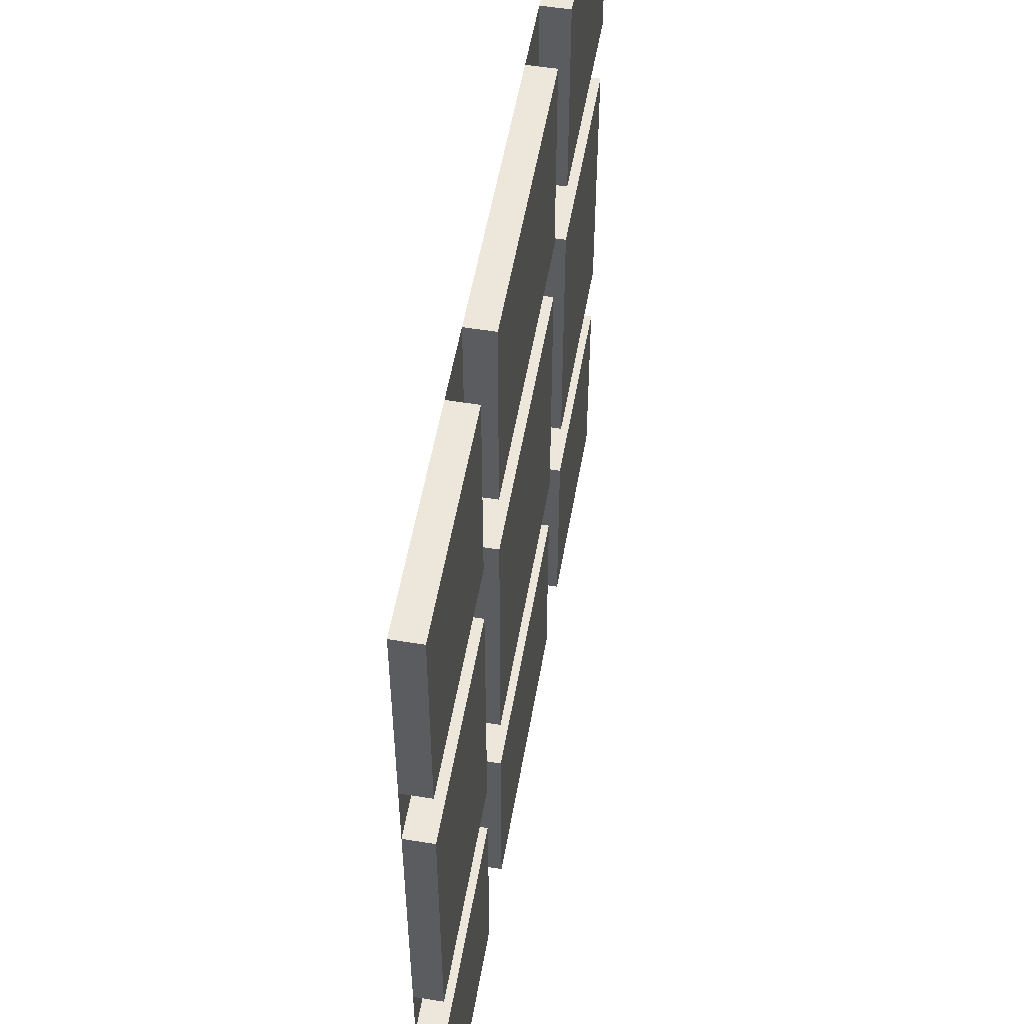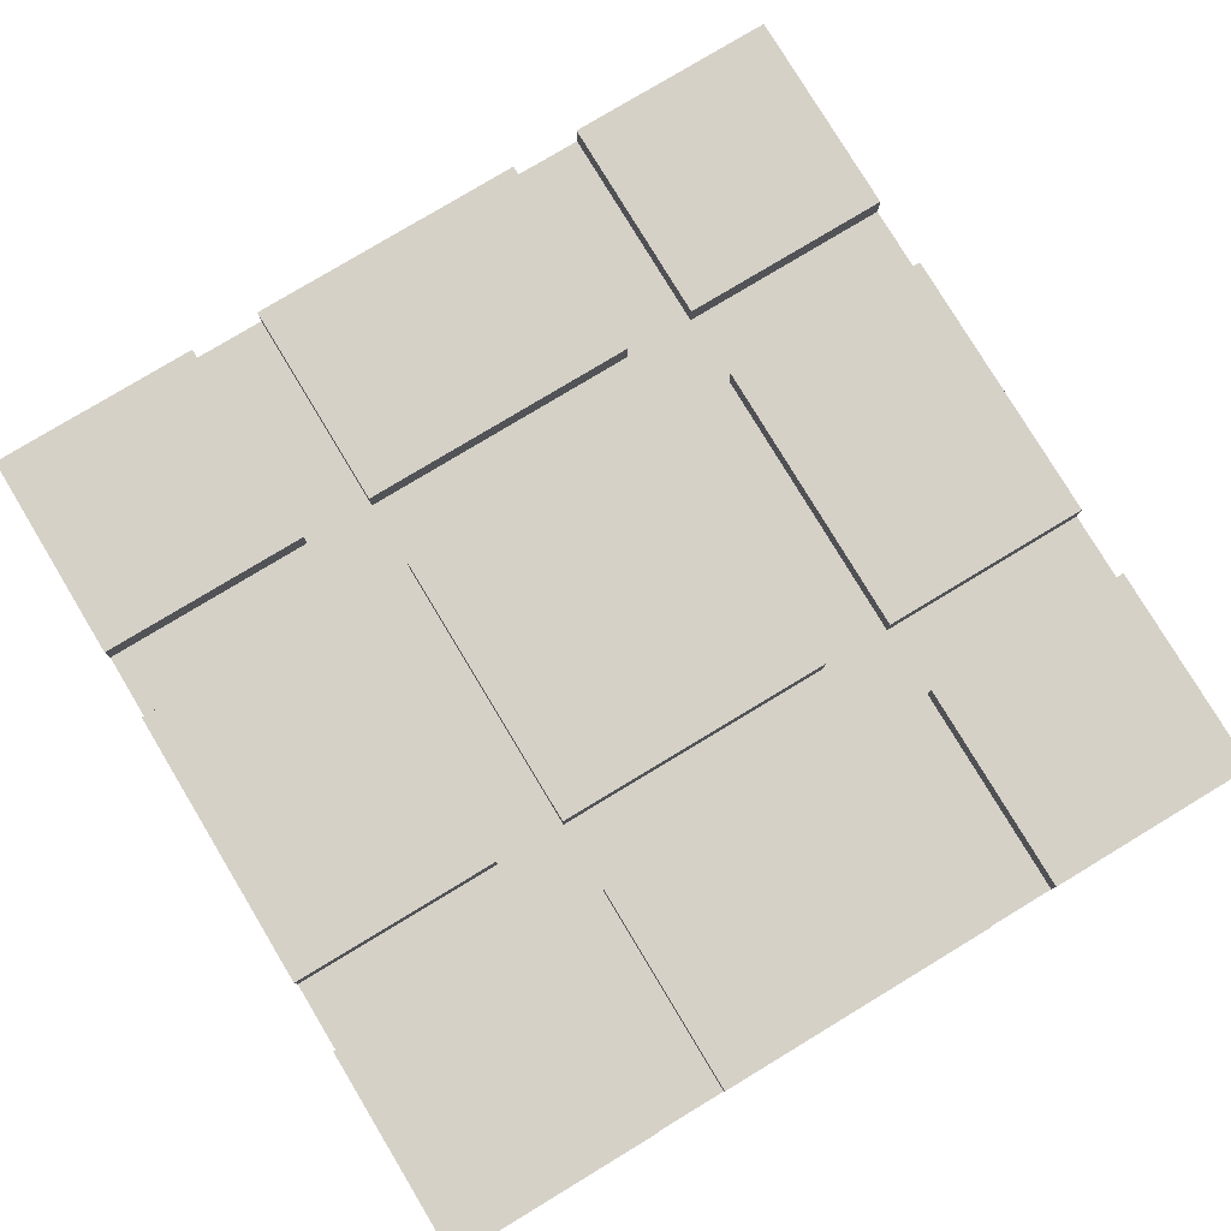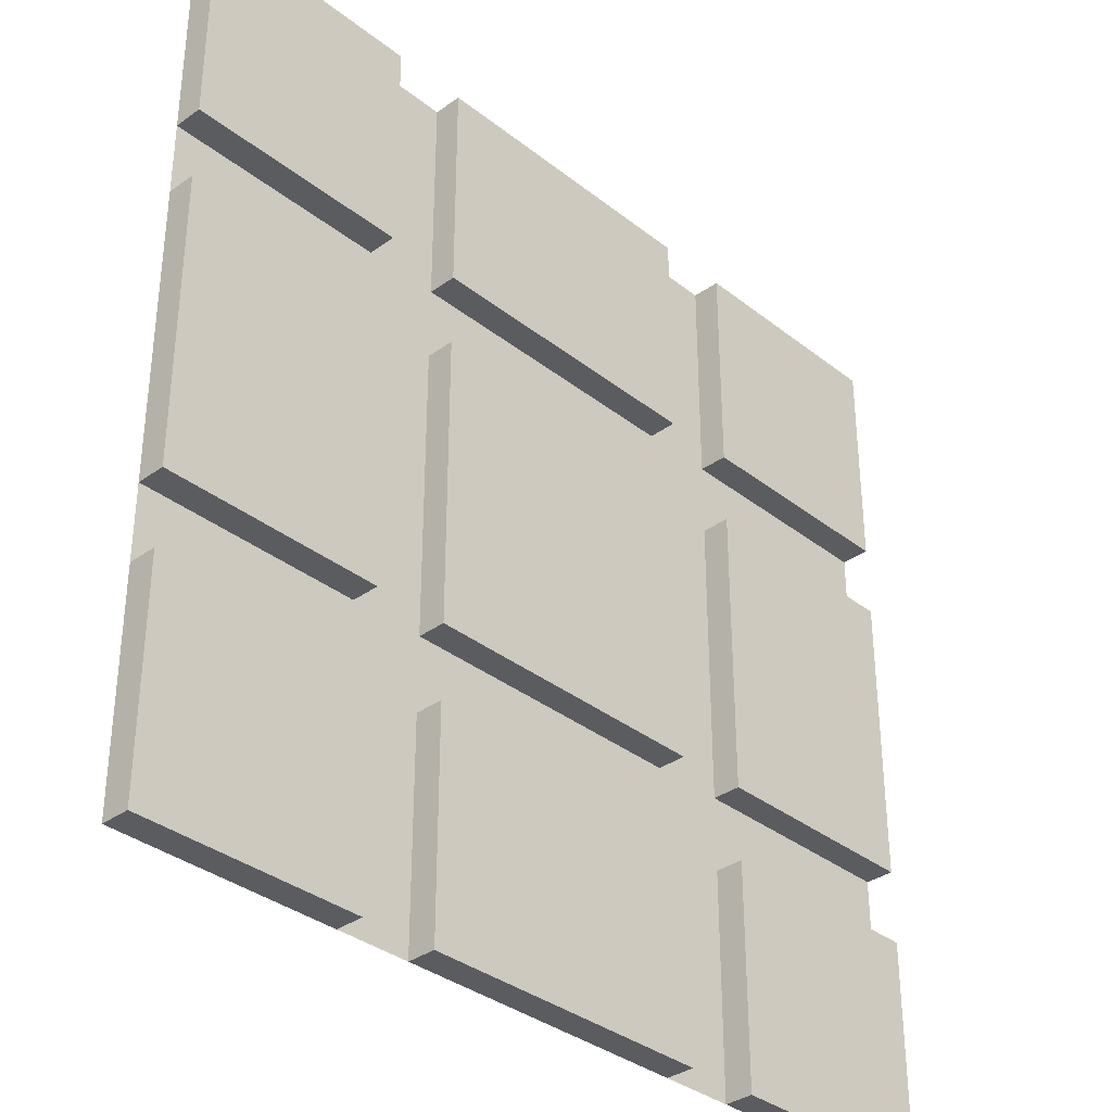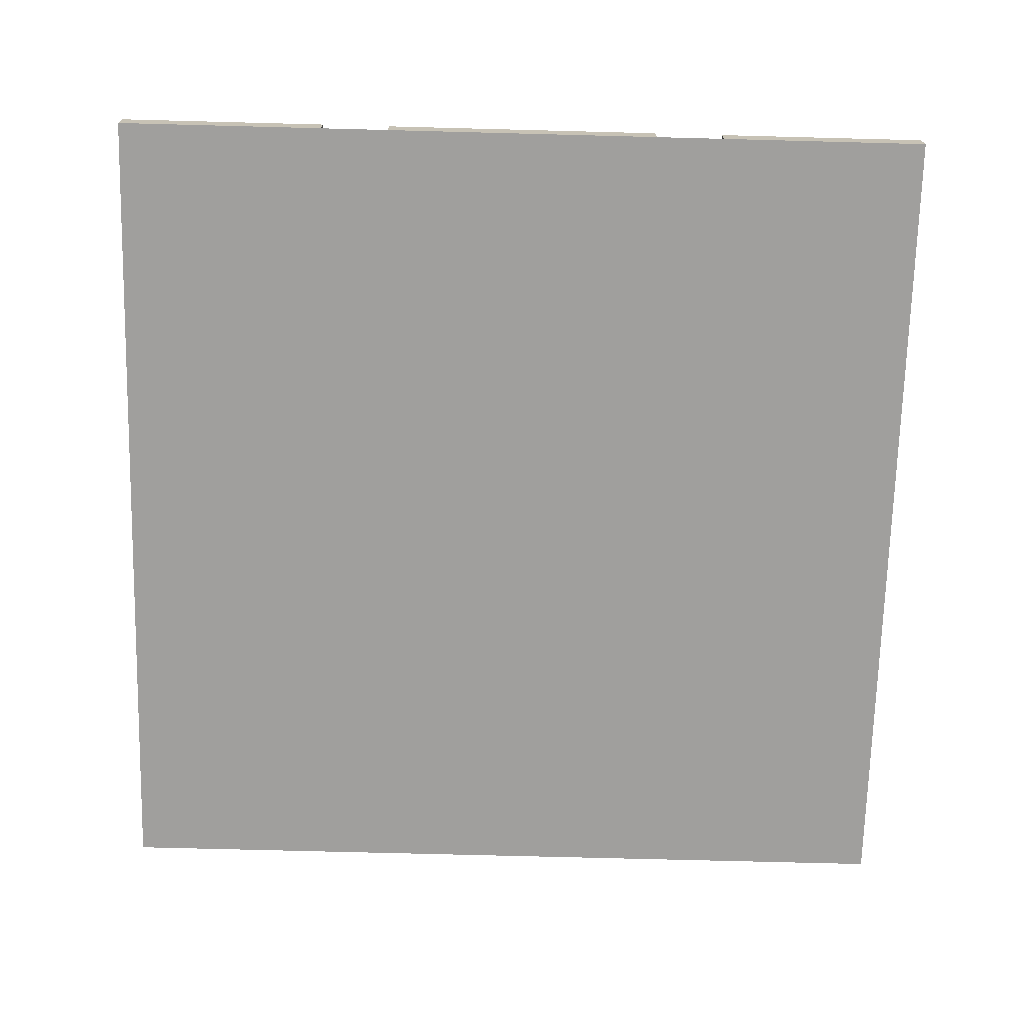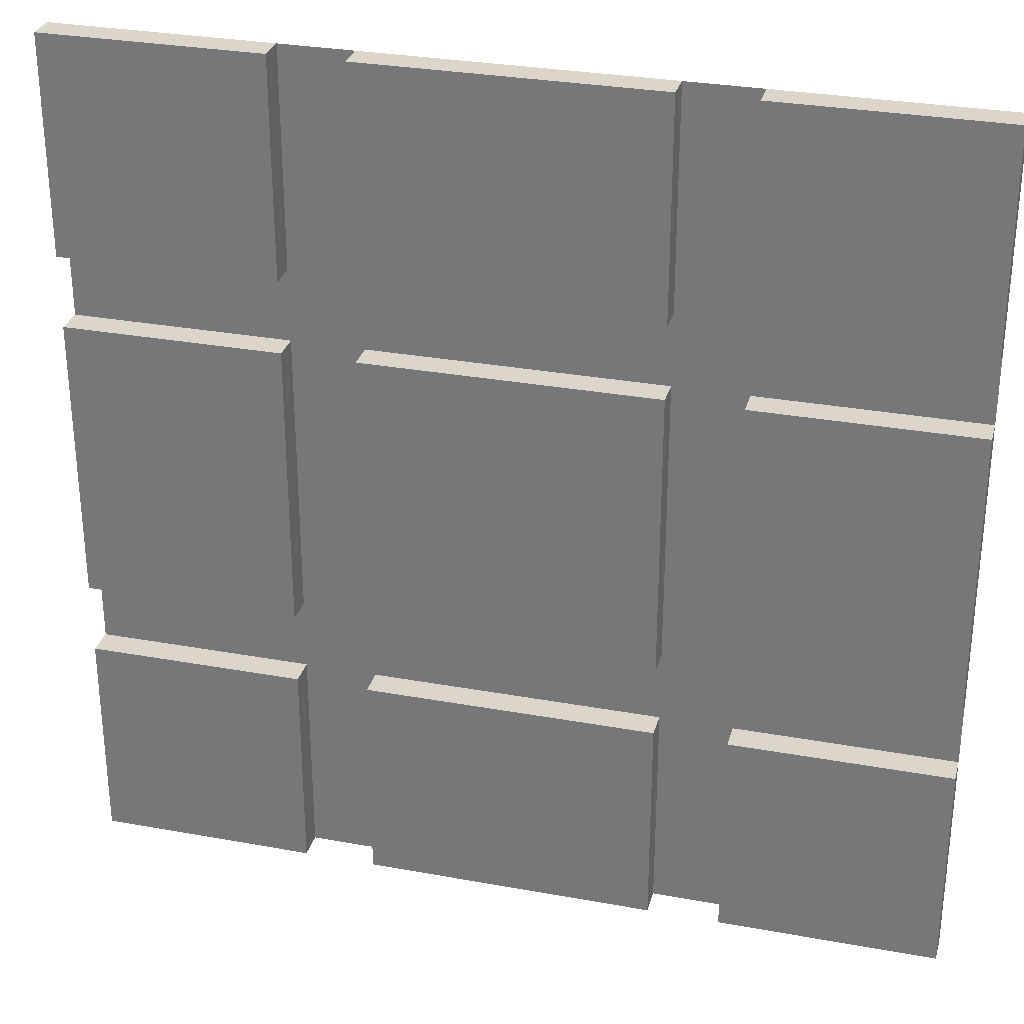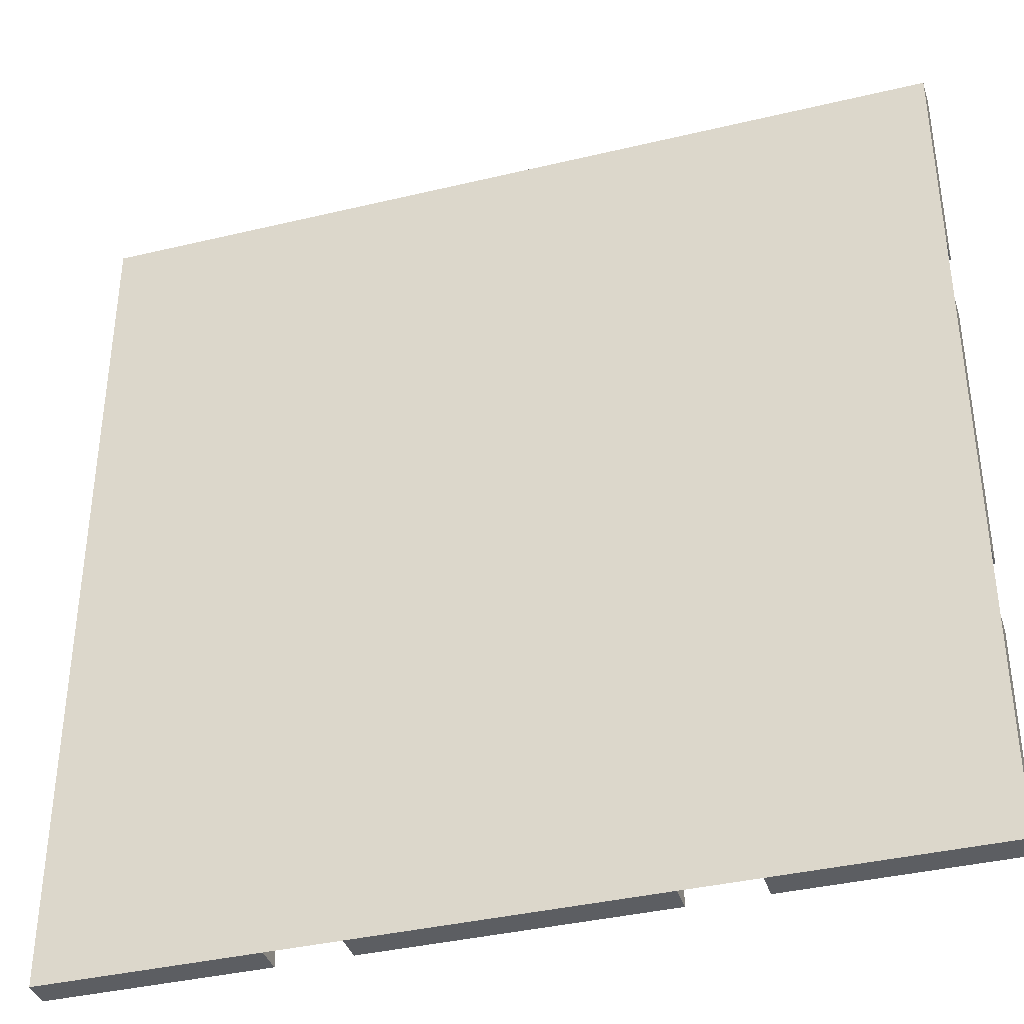
<metadata>
{"format":"obj","ext":"obj","renderer":"f3d","projection":"perspective","resolution":1024,"background":"white","views":[{"elev":54.0,"azim":99.8,"up":"+Z"},{"elev":79.3,"azim":-31.1,"up":"+Y"},{"elev":-34.8,"azim":133.7,"up":"+Z"},{"elev":-71.3,"azim":178.5,"up":"+Y"},{"elev":30.1,"azim":-165.1,"up":"+Z"},{"elev":-37.8,"azim":17.0,"up":"+Z"}]}
</metadata>
<code>
o champ1
v -12 1.54 -12
v -24 1.54 -24
v -24 1.54 -12
v -12 1.54 -24
v -12 4e-06 -24
v -12 2e-06 -12
v -24 2e-06 -12
v -24 4e-06 -24
v 8 1.54 8
v -8 1.54 -8
v -8 1.54 8
v 8 1.54 -8
v 8 1e-06 -8
v 8 -1e-06 8
v -8 -1e-06 8
v -8 1e-06 -8
v -12 1.54 24
v -24 1.54 12
v -24 1.54 24
v -12 1.54 12
v -12 -2e-06 12
v -12 -4e-06 24
v -24 -4e-06 24
v -24 -2e-06 12
v 24 1.54 24
v 12 1.54 12
v 12 1.54 24
v 24 1.54 12
v 24 -2e-06 12
v 24 -4e-06 24
v 12 -4e-06 24
v 12 -2e-06 12
v 8 1.54 24
v -8 1.54 12
v -8 1.54 24
v 8 1.54 12
v 8 -2e-06 12
v 8 -4e-06 24
v -8 -4e-06 24
v -8 -2e-06 12
v -12 1.54 -8
v -24 1.54 8
v -12 1.54 8
v -24 1.54 -8
v -24 1e-06 -8
v -12 1e-06 -8
v -12 -1e-06 8
v -24 -1e-06 8
v 8 1.54 -12
v -8 1.54 -24
v -8 1.54 -12
v 8 1.54 -24
v 8 4e-06 -24
v 8 2e-06 -12
v -8 2e-06 -12
v -8 4e-06 -24
v 24 1.54 -12
v 12 1.54 -24
v 12 1.54 -12
v 24 1.54 -24
v 24 4e-06 -24
v 24 2e-06 -12
v 12 2e-06 -12
v 12 4e-06 -24
v 24 1.54 -8
v 12 1.54 8
v 24 1.54 8
v 12 1.54 -8
v 12 1e-06 -8
v 24 1e-06 -8
v 24 -1e-06 8
v 12 -1e-06 8
v 24 -4e-06 24
v -24 4e-06 -24
v 24 4e-06 -24
f 1 2 3
f 2 1 4
f 9 10 11
f 10 9 12
f 17 18 19
f 18 17 20
f 25 26 27
f 26 25 28
f 33 34 35
f 34 33 36
f 41 42 43
f 42 41 44
f 49 50 51
f 50 49 52
f 57 58 59
f 58 57 60
f 65 66 67
f 66 65 68
f 1 5 4
f 5 1 6
f 1 7 6
f 7 1 3
f 2 7 3
f 7 2 8
f 2 5 8
f 5 2 4
f 9 13 12
f 13 9 14
f 9 15 14
f 15 9 11
f 10 15 11
f 15 10 16
f 10 13 16
f 13 10 12
f 17 21 20
f 21 17 22
f 17 23 22
f 23 17 19
f 18 23 19
f 23 18 24
f 18 21 24
f 21 18 20
f 25 29 28
f 29 25 30
f 25 31 30
f 31 25 27
f 26 31 27
f 31 26 32
f 26 29 32
f 29 26 28
f 33 37 36
f 37 33 38
f 33 39 38
f 39 33 35
f 34 39 35
f 39 34 40
f 34 37 40
f 37 34 36
f 41 45 44
f 45 41 46
f 41 47 46
f 47 41 43
f 42 47 43
f 47 42 48
f 42 45 48
f 45 42 44
f 49 53 52
f 53 49 54
f 49 55 54
f 55 49 51
f 50 55 51
f 55 50 56
f 50 53 56
f 53 50 52
f 57 61 60
f 61 57 62
f 57 63 62
f 63 57 59
f 58 63 59
f 63 58 64
f 58 61 64
f 61 58 60
f 65 69 68
f 69 65 70
f 65 71 70
f 71 65 67
f 66 71 67
f 71 66 72
f 66 69 72
f 69 66 68
f 73 74 23
f 74 73 75

</code>
